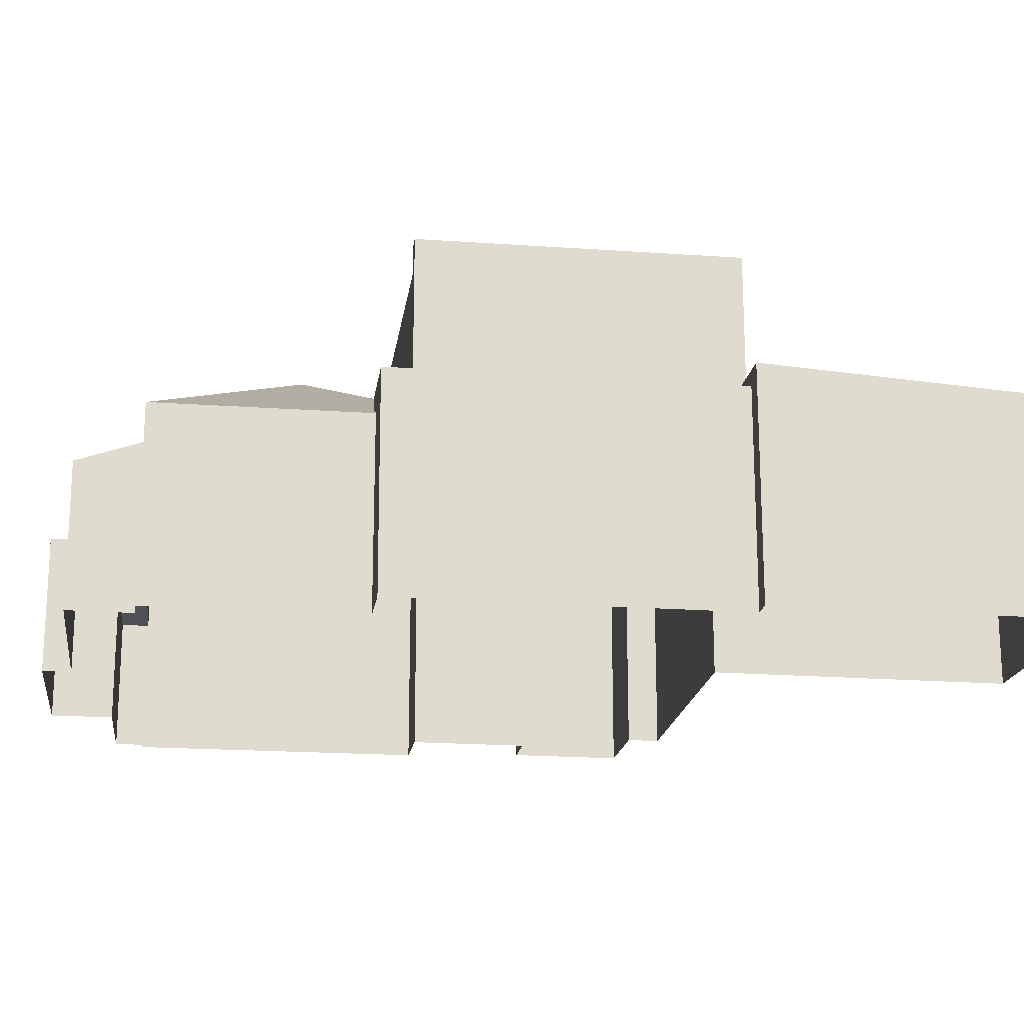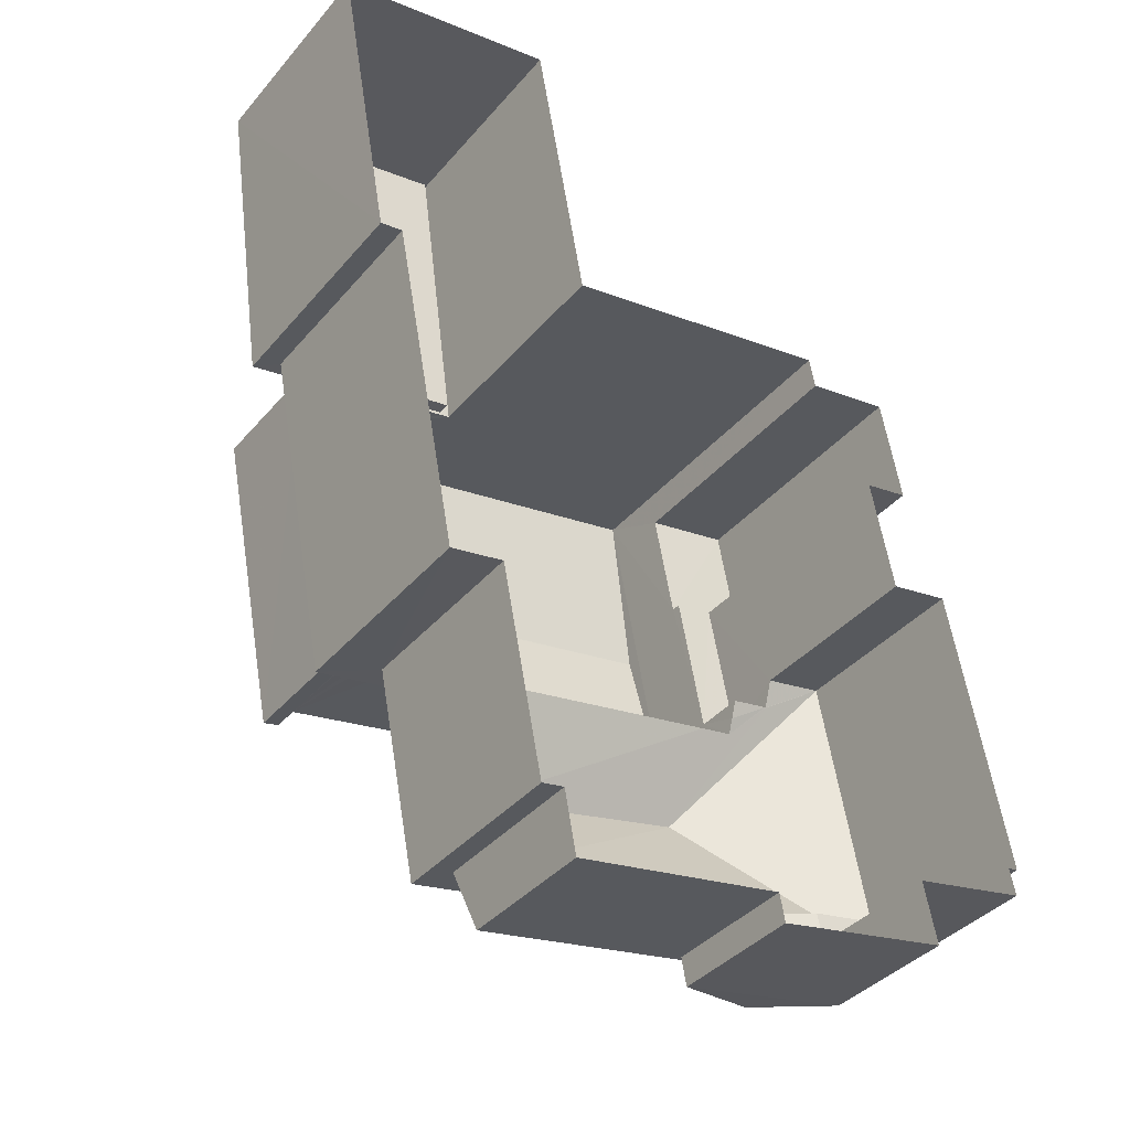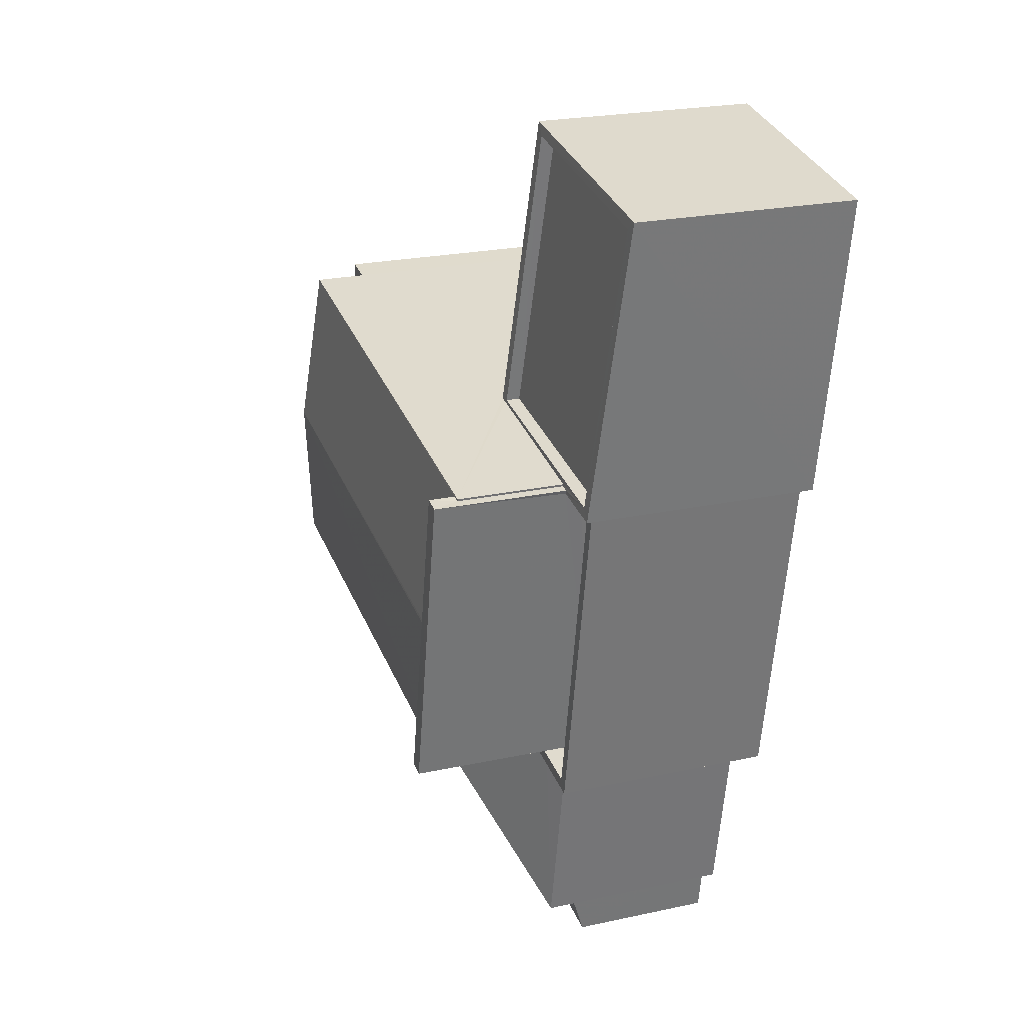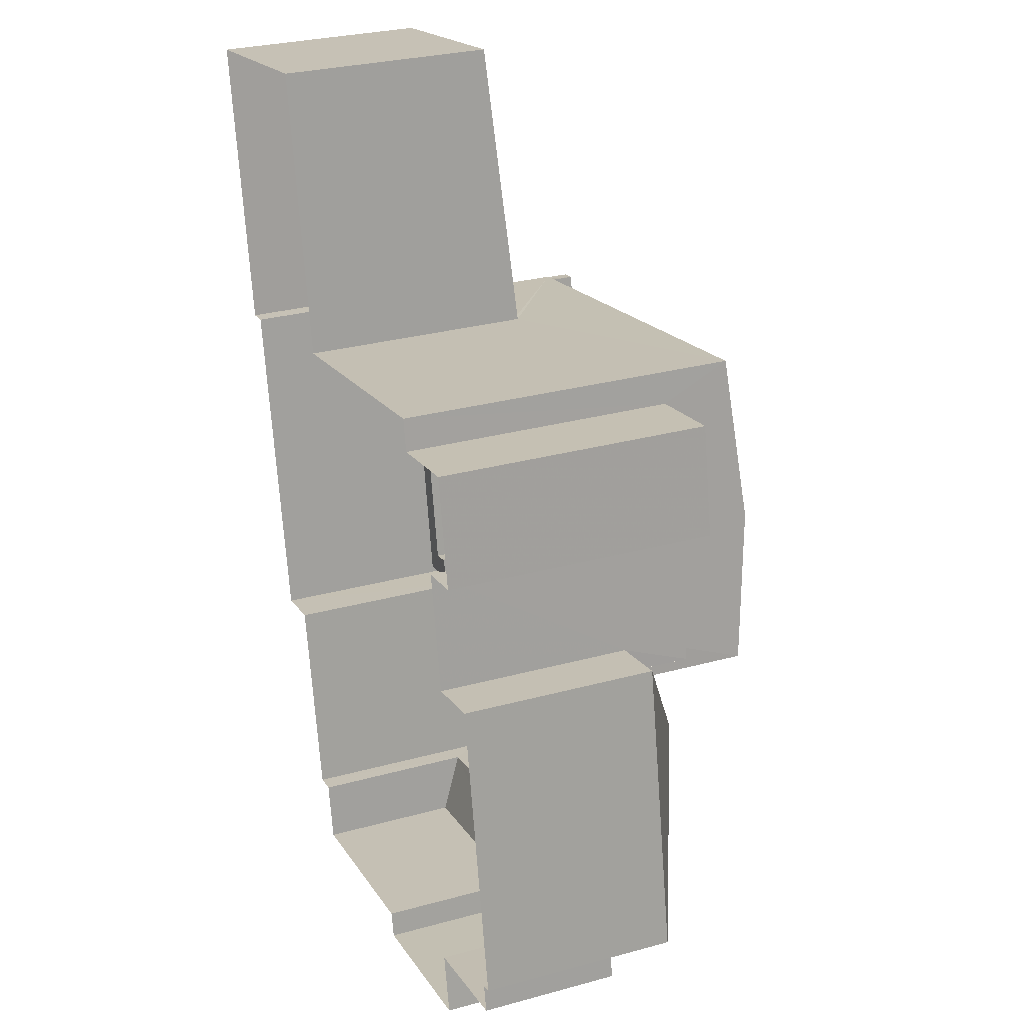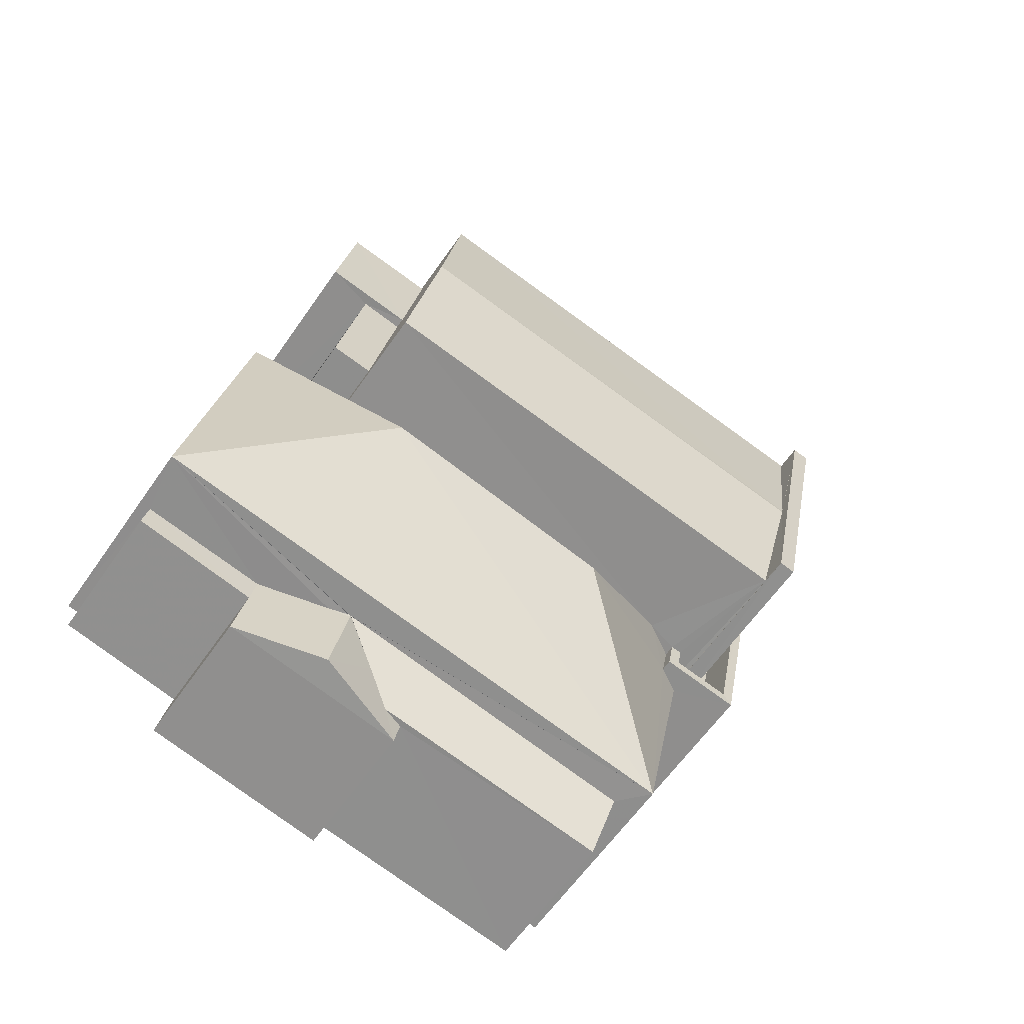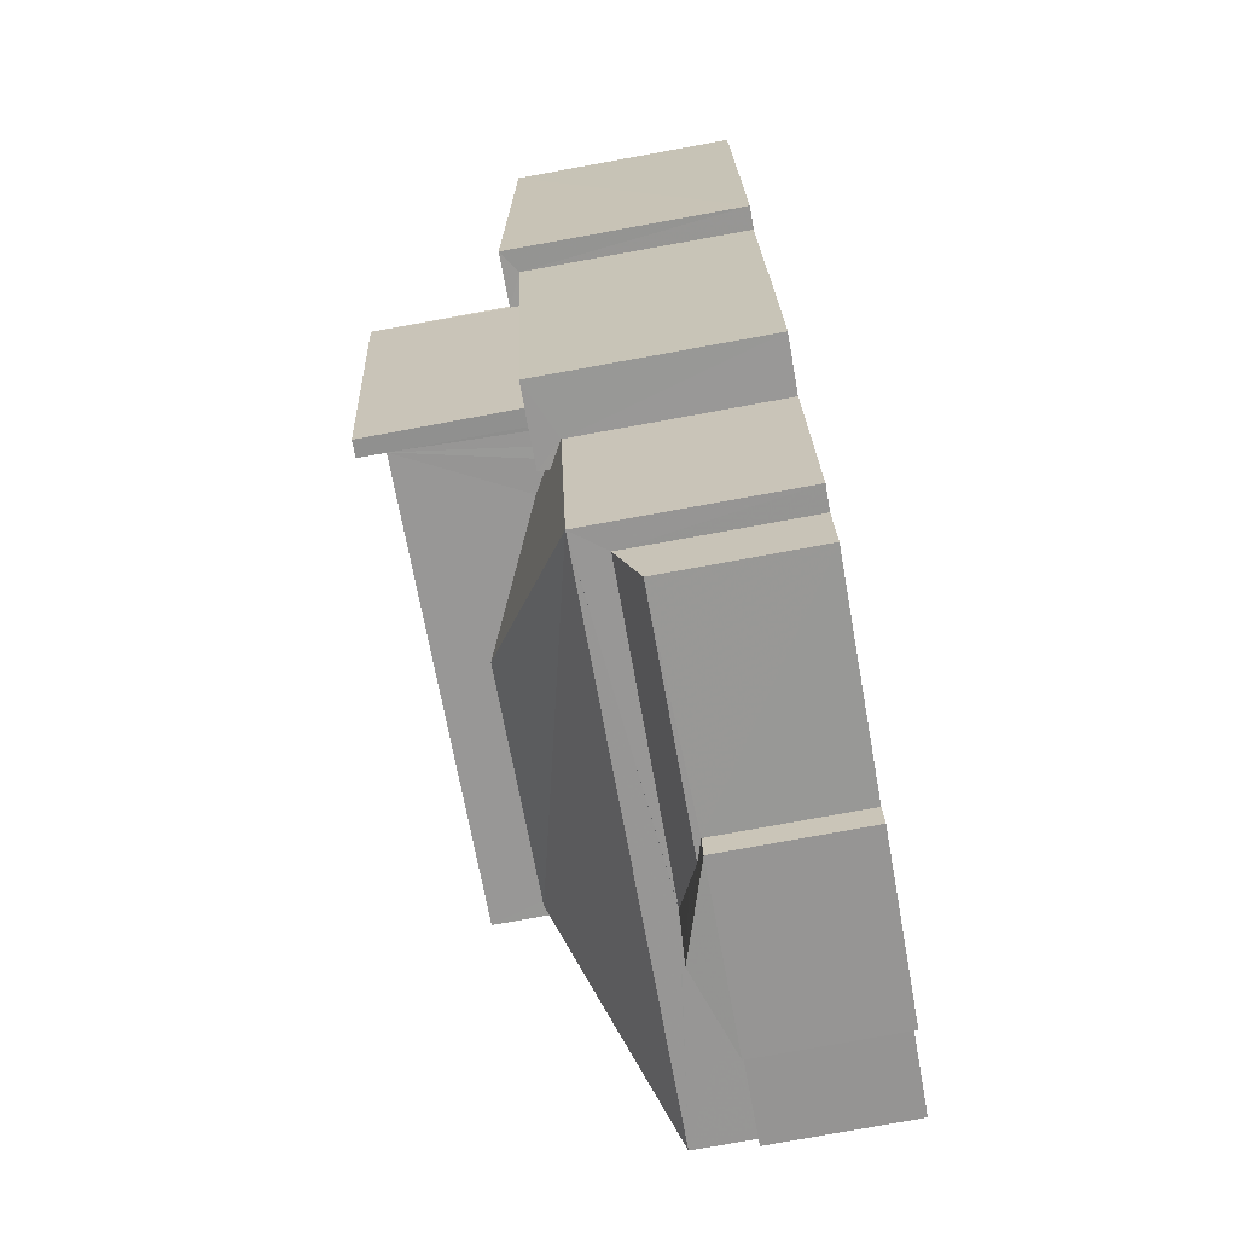
<metadata>
{"format":"obj","ext":"obj","renderer":"f3d","projection":"perspective","resolution":1024,"background":"white","views":[{"elev":-19.0,"azim":71.3,"up":"+Z"},{"elev":-37.9,"azim":144.7,"up":"+Y"},{"elev":22.6,"azim":69.3,"up":"+Y"},{"elev":28.9,"azim":-112.2,"up":"+Y"},{"elev":-60.7,"azim":-34.4,"up":"+Y"},{"elev":-78.7,"azim":100.3,"up":"+Y"}]}
</metadata>
<code>
v -8.803e+04 -9.883e+04 10.61
v -8.803e+04 -9.883e+04 10.61
v -8.803e+04 -9.883e+04 10.61
v -8.803e+04 -9.884e+04 10.61
v -8.803e+04 -9.883e+04 10.61
v -8.803e+04 -9.882e+04 10.61
v -8.803e+04 -9.883e+04 10.61
v -8.803e+04 -9.883e+04 10.61
v -8.803e+04 -9.884e+04 10.61
v -8.802e+04 -9.884e+04 10.61
v -8.803e+04 -9.884e+04 10.61
v -8.803e+04 -9.883e+04 10.61
v -8.802e+04 -9.882e+04 10.61
v -8.802e+04 -9.883e+04 10.61
v -8.802e+04 -9.882e+04 10.61
v -8.802e+04 -9.883e+04 10.61
v -8.803e+04 -9.883e+04 10.61
v -8.803e+04 -9.882e+04 10.61
v -8.802e+04 -9.883e+04 10.61
v -8.802e+04 -9.884e+04 10.61
v -8.802e+04 -9.884e+04 10.61
v -8.802e+04 -9.884e+04 10.61
v -8.802e+04 -9.883e+04 10.61
v -8.802e+04 -9.883e+04 10.61
v -8.802e+04 -9.883e+04 13.92
v -8.802e+04 -9.883e+04 13.92
v -8.802e+04 -9.883e+04 13.92
v -8.802e+04 -9.883e+04 13.92
v -8.802e+04 -9.883e+04 13.92
v -8.802e+04 -9.883e+04 13.92
v -8.802e+04 -9.883e+04 13.92
v -8.802e+04 -9.883e+04 13.92
v -8.802e+04 -9.883e+04 14.72
v -8.802e+04 -9.883e+04 14.72
v -8.802e+04 -9.883e+04 14.72
v -8.802e+04 -9.883e+04 14.72
v -8.802e+04 -9.883e+04 14.72
v -8.802e+04 -9.883e+04 14.72
v -8.802e+04 -9.883e+04 14.72
v -8.802e+04 -9.883e+04 14.72
v -8.802e+04 -9.883e+04 14.72
v -8.802e+04 -9.883e+04 14.72
v -8.802e+04 -9.884e+04 14.26
v -8.802e+04 -9.883e+04 14.51
v -8.802e+04 -9.883e+04 15.91
v -8.802e+04 -9.883e+04 14.84
v -8.802e+04 -9.883e+04 14.26
v -8.802e+04 -9.883e+04 14.51
v -8.803e+04 -9.883e+04 14.26
v -8.803e+04 -9.883e+04 14.26
v -8.803e+04 -9.883e+04 14.53
v -8.803e+04 -9.883e+04 14.7
v -8.803e+04 -9.883e+04 14.53
v -8.803e+04 -9.883e+04 14.87
v -8.803e+04 -9.883e+04 14.85
v -8.803e+04 -9.883e+04 15.91
v -8.803e+04 -9.883e+04 14.53
v -8.803e+04 -9.883e+04 14.26
v -8.803e+04 -9.883e+04 14.53
v -8.802e+04 -9.883e+04 14.4
v -8.802e+04 -9.883e+04 14.26
v -8.802e+04 -9.883e+04 14.26
v -8.802e+04 -9.883e+04 14.4
v -8.803e+04 -9.883e+04 15.51
v -8.803e+04 -9.883e+04 15.51
v -8.803e+04 -9.883e+04 15.51
v -8.803e+04 -9.883e+04 15.51
v -8.803e+04 -9.883e+04 15.69
v -8.803e+04 -9.882e+04 15.69
v -8.803e+04 -9.883e+04 15.69
v -8.803e+04 -9.883e+04 15.7
v -8.803e+04 -9.884e+04 13.16
v -8.803e+04 -9.883e+04 13.16
v -8.803e+04 -9.883e+04 13.16
v -8.803e+04 -9.883e+04 13.16
v -8.803e+04 -9.884e+04 13.58
v -8.803e+04 -9.884e+04 13.16
v -8.803e+04 -9.884e+04 13.71
v -8.803e+04 -9.884e+04 13.71
v -8.803e+04 -9.884e+04 13.69
v -8.803e+04 -9.884e+04 13.69
v -8.803e+04 -9.884e+04 13.71
v -8.803e+04 -9.884e+04 13.46
v -8.803e+04 -9.884e+04 13.71
v -8.802e+04 -9.884e+04 13.16
v -8.803e+04 -9.884e+04 13.29
v -8.803e+04 -9.884e+04 13.16
v -8.803e+04 -9.884e+04 13.71
v -8.802e+04 -9.884e+04 13.29
v -8.802e+04 -9.884e+04 13.69
v -8.802e+04 -9.883e+04 17.46
v -8.802e+04 -9.883e+04 17.46
v -8.802e+04 -9.883e+04 17.46
v -8.802e+04 -9.883e+04 17.46
v -8.802e+04 -9.883e+04 16.98
v -8.803e+04 -9.882e+04 16.98
v -8.802e+04 -9.883e+04 17.25
v -8.802e+04 -9.883e+04 16.98
v -8.802e+04 -9.883e+04 16.98
v -8.803e+04 -9.883e+04 17.25
v -8.802e+04 -9.883e+04 17.26
v -8.802e+04 -9.883e+04 16.98
v -8.803e+04 -9.883e+04 16.97
v -8.802e+04 -9.883e+04 16.98
v -8.802e+04 -9.883e+04 15
v -8.802e+04 -9.883e+04 15
v -8.802e+04 -9.883e+04 14.98
v -8.802e+04 -9.883e+04 14.99
v -8.802e+04 -9.883e+04 14.99
v -8.802e+04 -9.883e+04 14.99
v -8.802e+04 -9.883e+04 14.98
v -8.802e+04 -9.883e+04 14.99
v -8.802e+04 -9.882e+04 14.67
v -8.802e+04 -9.882e+04 14.66
v -8.802e+04 -9.882e+04 14.66
v -8.802e+04 -9.882e+04 14.67
v -8.802e+04 -9.882e+04 14.42
v -8.802e+04 -9.883e+04 14.73
v -8.802e+04 -9.883e+04 14.73
v -8.802e+04 -9.882e+04 14.42
v -8.802e+04 -9.883e+04 14.99
v -8.802e+04 -9.883e+04 16.98
f 1 2 3
f 1 4 5
f 6 7 8
f 9 4 10
f 11 9 10
f 12 1 3
f 13 14 15
f 16 12 7
f 16 17 18
f 15 14 16
f 17 7 6
f 19 14 13
f 20 10 21
f 22 21 23
f 14 24 23
f 4 1 12
f 4 12 10
f 16 7 17
f 23 12 16
f 14 23 16
f 21 10 23
f 10 12 23
f 25 26 27
f 26 28 29
f 25 27 30
f 29 31 32
f 29 28 31
f 27 26 29
f 33 34 35
f 36 37 38
f 39 38 37
f 34 40 41
f 42 33 35
f 39 41 40
f 41 39 37
f 34 41 35
f 43 44 45
f 45 44 46
f 43 47 44
f 46 44 48
f 49 50 51
f 52 53 54
f 55 54 56
f 55 56 45
f 51 50 57
f 57 50 56
f 53 57 54
f 54 57 56
f 43 45 56
f 58 43 56
f 46 55 45
f 59 53 52
f 58 56 50
f 60 61 62
f 60 63 61
f 64 65 66
f 64 67 65
f 68 69 70
f 68 71 69
f 72 73 74
f 72 75 73
f 76 75 72
f 77 76 72
f 78 79 80
f 78 76 77
f 80 81 76
f 79 82 80
f 78 80 76
f 79 83 84
f 79 78 83
f 85 86 87
f 86 78 87
f 86 83 78
f 80 82 88
f 89 90 86
f 84 83 90
f 90 83 86
f 91 92 93
f 91 94 92
f 95 96 97
f 98 99 95
f 99 96 95
f 97 100 101
f 97 96 100
f 101 100 102
f 102 103 104
f 102 100 103
f 105 106 107
f 108 105 107
f 109 110 108
f 111 112 109
f 113 114 115
f 107 106 114
f 116 114 113
f 107 114 116
f 111 109 107
f 109 108 107
f 117 118 119
f 117 120 118
f 115 121 113
f 113 121 111
f 121 112 111
f 36 31 37
f 36 32 31
f 28 41 37
f 31 28 37
f 63 35 61
f 26 61 28
f 28 61 41
f 61 35 41
f 60 42 35
f 63 60 35
f 14 40 24
f 14 39 40
f 34 47 40
f 40 47 24
f 34 44 47
f 24 47 23
f 48 34 33
f 48 44 34
f 58 3 2
f 58 50 3
f 12 3 50
f 49 12 50
f 23 47 43
f 22 23 43
f 21 22 90
f 1 73 2
f 22 43 90
f 75 76 58
f 2 73 58
f 79 43 58
f 84 90 43
f 88 76 81
f 73 75 58
f 84 43 79
f 82 79 88
f 58 76 88
f 79 58 88
f 26 25 62
f 61 26 62
f 57 66 51
f 12 49 7
f 51 66 49
f 7 49 65
f 49 66 65
f 57 53 66
f 66 53 64
f 53 59 64
f 67 68 65
f 7 65 8
f 8 65 70
f 65 68 70
f 70 6 8
f 70 69 6
f 17 6 69
f 71 17 69
f 1 5 74
f 73 1 74
f 4 74 5
f 4 72 74
f 78 77 87
f 77 9 11
f 87 77 11
f 4 9 77
f 72 4 77
f 85 87 11
f 10 85 11
f 21 89 20
f 21 90 89
f 89 85 20
f 20 85 10
f 86 85 89
f 80 88 81
f 101 93 92
f 92 95 97
f 27 93 104
f 30 27 104
f 101 92 97
f 102 93 101
f 104 93 102
f 122 94 108
f 108 110 122
f 92 94 98
f 95 92 98
f 98 94 122
f 32 36 29
f 108 94 105
f 38 105 36
f 29 105 91
f 105 94 91
f 29 36 105
f 93 29 91
f 93 27 29
f 100 96 103
f 122 99 98
f 52 54 64
f 17 71 18
f 54 103 64
f 59 52 64
f 18 71 96
f 68 103 96
f 67 64 68
f 71 68 96
f 64 103 68
f 96 99 121
f 121 18 96
f 109 112 99
f 121 16 18
f 121 99 112
f 110 99 122
f 110 109 99
f 30 62 25
f 55 103 54
f 104 62 30
f 55 46 103
f 46 104 103
f 48 33 46
f 60 62 42
f 33 42 104
f 42 62 104
f 33 104 46
f 105 39 106
f 106 39 19
f 105 38 39
f 19 39 14
f 114 19 13
f 114 106 19
f 16 115 15
f 16 121 115
f 115 13 15
f 115 114 13
f 113 120 117
f 116 113 117
f 116 117 119
f 107 116 119
f 111 107 119
f 118 111 119
f 113 118 120
f 113 111 118

</code>
